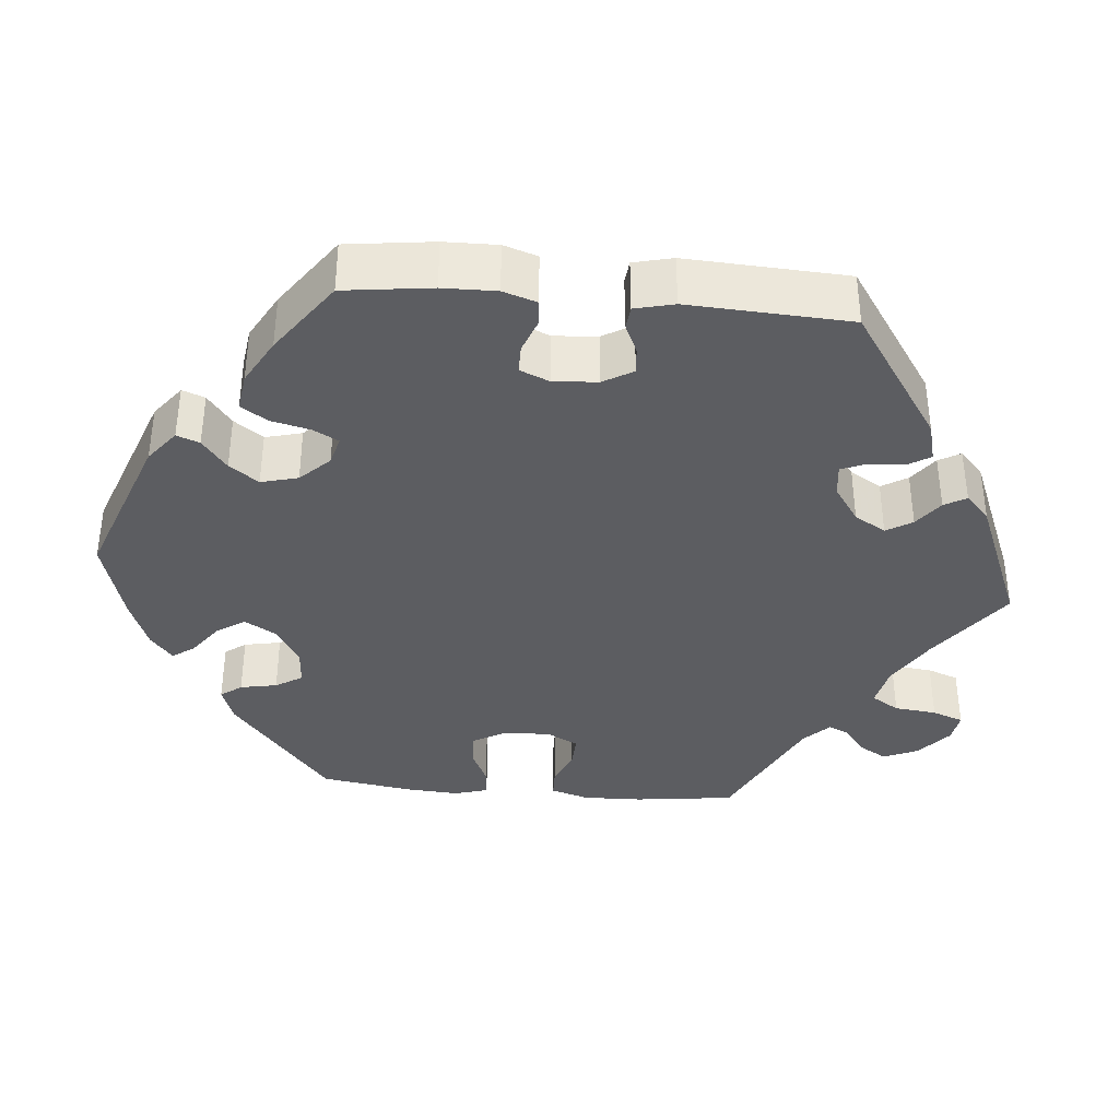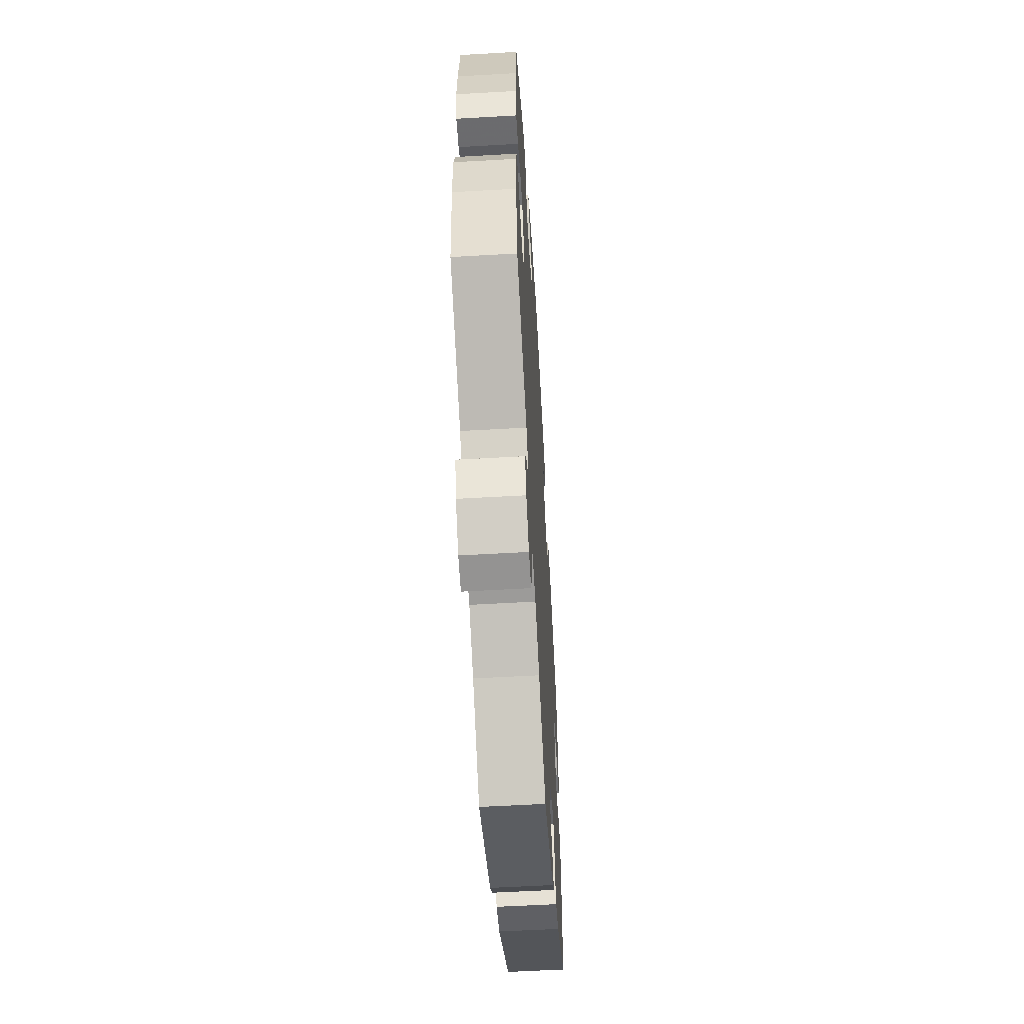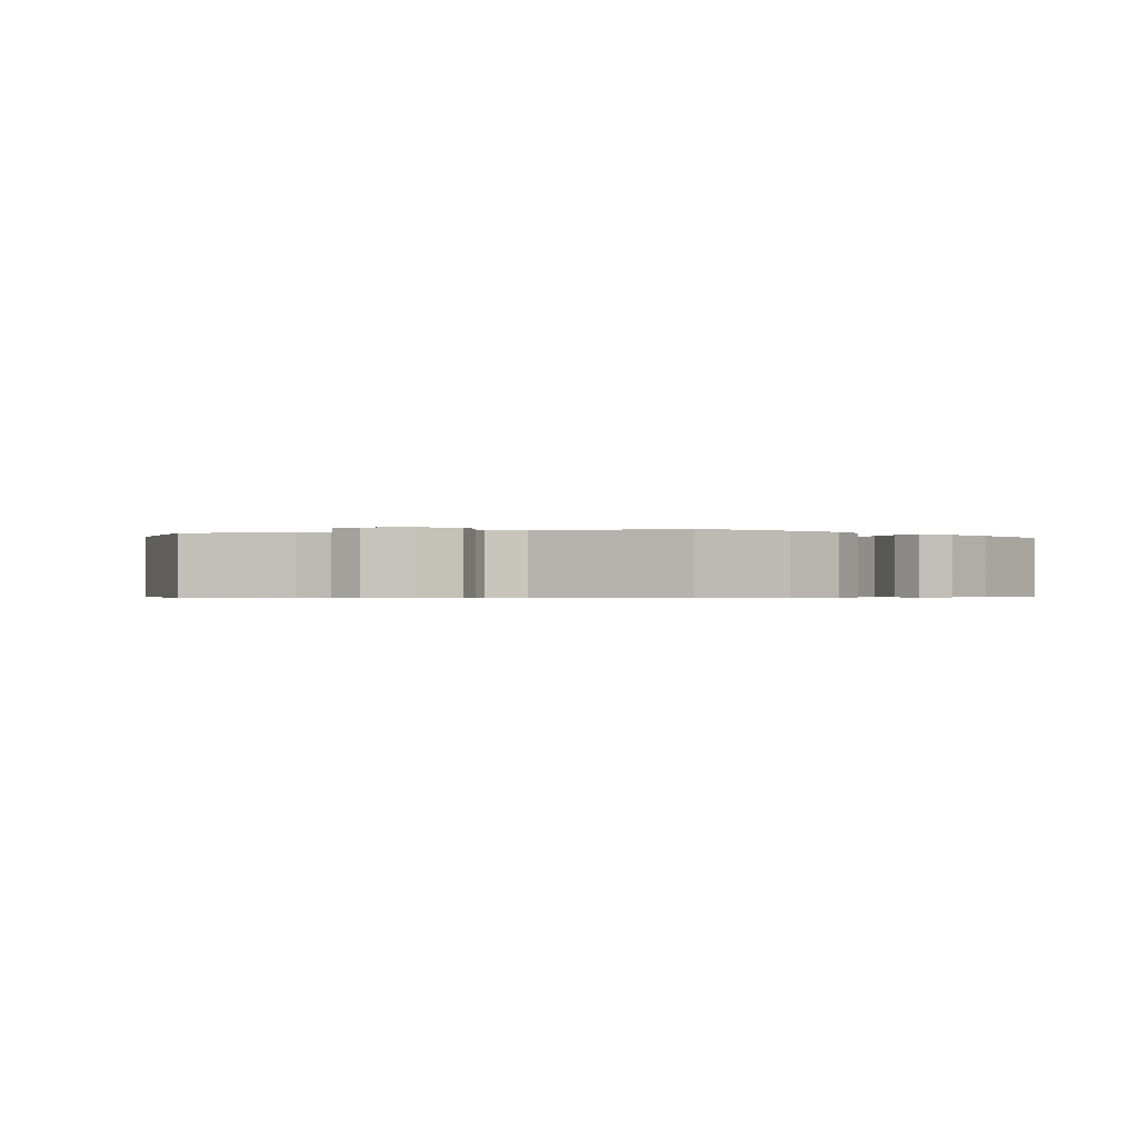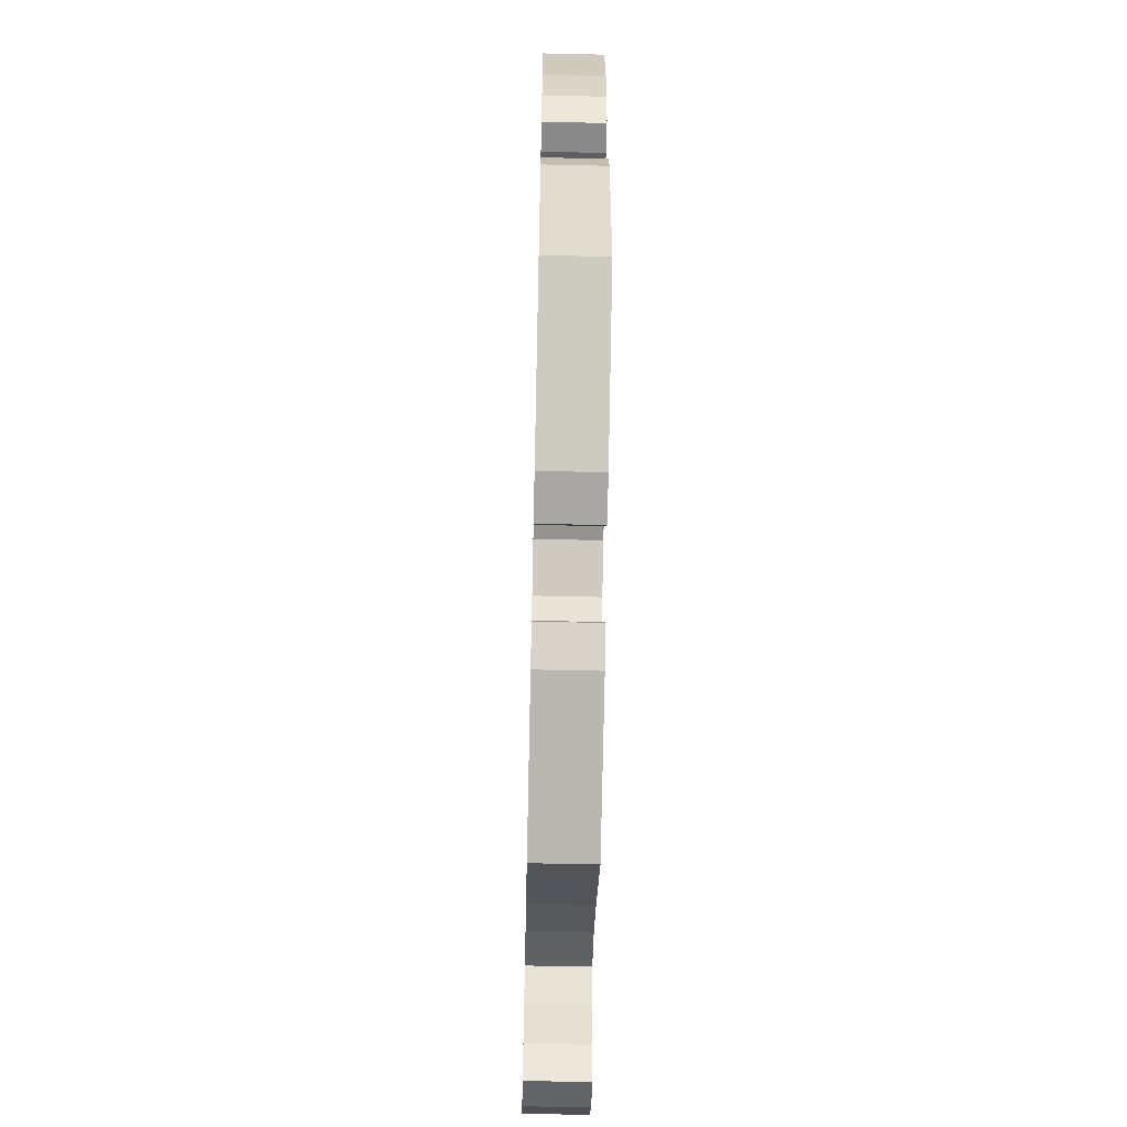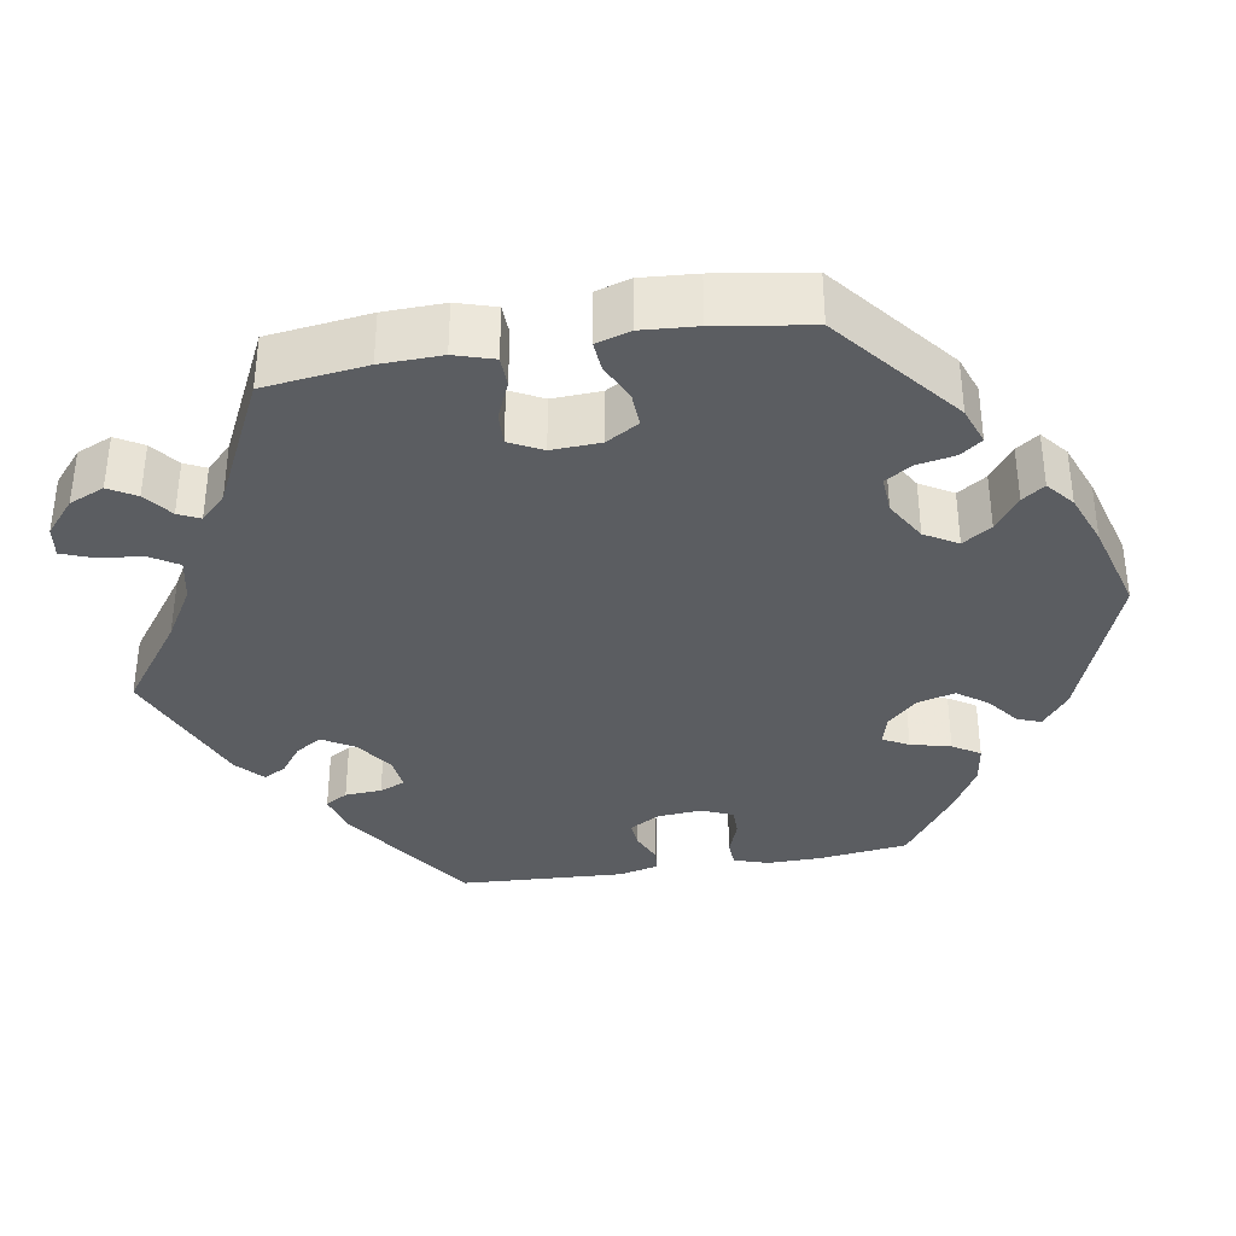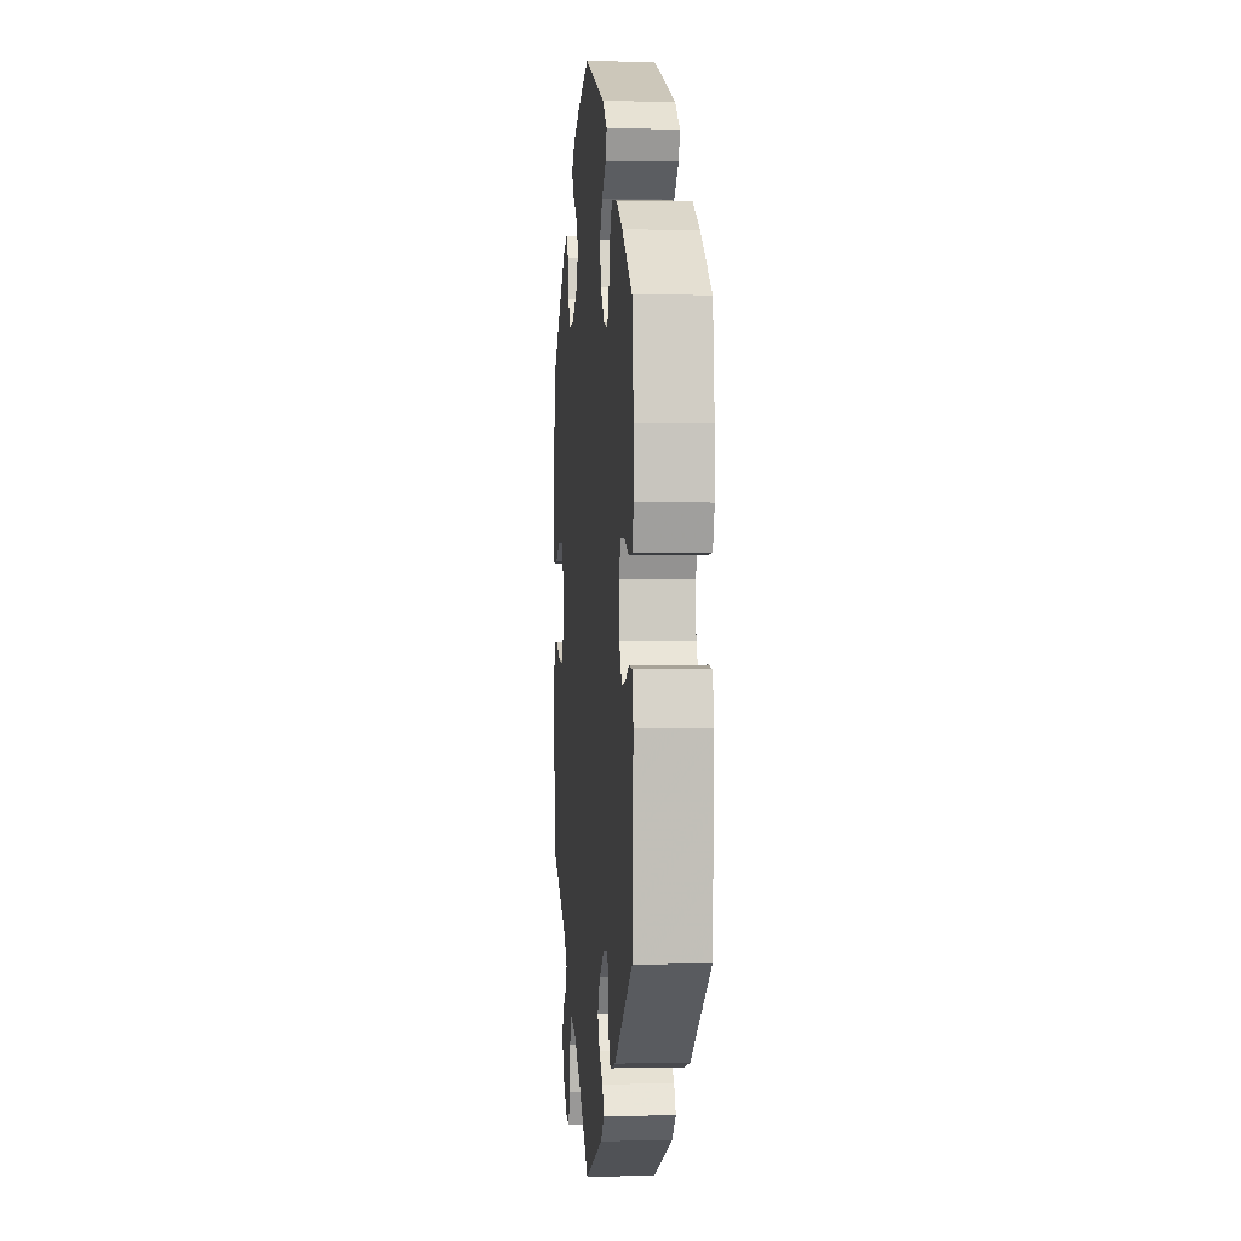
<metadata>
{"format":"obj","ext":"obj","renderer":"f3d","projection":"perspective","resolution":1024,"background":"white","views":[{"elev":-37.2,"azim":84.9,"up":"+Y"},{"elev":-58.1,"azim":-86.6,"up":"+Z"},{"elev":-0.6,"azim":-133.0,"up":"+Y"},{"elev":-59.9,"azim":88.7,"up":"+Z"},{"elev":-35.8,"azim":-80.5,"up":"+Y"},{"elev":1.0,"azim":84.9,"up":"+Z"}]}
</metadata>
<code>
v -0.517 0.07 -0.161
v -0.519 0.07 -0.085
v -0.504 0.07 -0.036
v -0.466 0.07 -0.035
v -0.419 0.07 -0.055
v -0.378 0.07 -0.057
v -0.357 0.07 -0.016
v -0.36 0.07 0.045
v -0.384 0.07 0.086
v -0.427 0.07 0.084
v -0.474 0.07 0.062
v -0.511 0.07 0.059
v -0.524 0.07 0.102
v -0.519 0.07 0.171
v -0.501 0.07 0.288
v -0.346 0.07 0.414
v -0.299 0.07 0.431
v -0.279 0.07 0.404
v -0.27 0.07 0.357
v -0.249 0.07 0.323
v -0.202 0.07 0.326
v -0.151 0.07 0.356
v -0.127 0.07 0.397
v -0.151 0.07 0.433
v -0.193 0.07 0.464
v -0.213 0.07 0.492
v -0.179 0.07 0.52
v -0.114 0.07 0.545
v 0 0.07 0.577
v 0.198 0.07 0.504
v 0.24 0.07 0.471
v 0.229 0.07 0.442
v 0.189 0.07 0.411
v 0.162 0.07 0.374
v 0.174 0.07 0.327
v 0.21 0.07 0.29
v 0.247 0.07 0.28
v 0.264 0.07 0.312
v 0.276 0.07 0.362
v 0.298 0.07 0.396
v 0.347 0.07 0.389
v 0.406 0.07 0.356
v 0.5 0.07 0.289
v 0.514 0.07 0.178
v 0.515 0.07 0.11
v 0.501 0.07 0.067
v 0.468 0.07 0.065
v 0.425 0.07 0.081
v 0.389 0.07 0.081
v 0.373 0.07 0.043
v 0.377 0.07 -0.013
v 0.399 0.07 -0.051
v 0.433 0.07 -0.048
v 0.471 0.07 -0.031
v 0.5 0.07 -0.034
v 0.512 0.07 -0.084
v 0.501 0.07 -0.289
v 0.33 0.07 -0.404
v 0.28 0.07 -0.417
v 0.263 0.07 -0.389
v 0.26 0.07 -0.343
v 0.247 0.07 -0.311
v 0.206 0.07 -0.316
v 0.159 0.07 -0.348
v 0.135 0.07 -0.388
v 0.155 0.07 -0.421
v 0.191 0.07 -0.448
v 0.207 0.07 -0.476
v 0.173 0.07 -0.507
v 0 0.07 -0.578
v -0.109 0.07 -0.498
v -0.176 0.07 -0.458
v -0.229 0.07 -0.447
v -0.251 0.07 -0.482
v -0.257 0.07 -0.536
v -0.272 0.07 -0.576
v -0.311 0.07 -0.57
v -0.354 0.07 -0.533
v -0.373 0.07 -0.489
v -0.353 0.07 -0.455
v -0.318 0.07 -0.428
v -0.305 0.07 -0.401
v -0.337 0.07 -0.369
v -0.501 0.07 -0.289
v -0.517 0 -0.161
v -0.519 0 -0.085
v -0.504 0 -0.036
v -0.466 0 -0.035
v -0.419 0 -0.055
v -0.378 0 -0.057
v -0.357 0 -0.016
v -0.36 0 0.045
v -0.384 0 0.086
v -0.427 0 0.084
v -0.474 0 0.062
v -0.511 0 0.059
v -0.524 0 0.102
v -0.519 0 0.171
v -0.501 0 0.288
v -0.346 0 0.414
v -0.299 0 0.431
v -0.279 0 0.404
v -0.27 0 0.357
v -0.249 0 0.323
v -0.202 0 0.326
v -0.151 0 0.356
v -0.127 0 0.397
v -0.151 0 0.433
v -0.193 0 0.464
v -0.213 0 0.492
v -0.179 0 0.52
v -0.114 0 0.545
v 0 0 0.577
v 0.198 0 0.504
v 0.24 0 0.471
v 0.229 0 0.442
v 0.189 0 0.411
v 0.162 0 0.374
v 0.174 0 0.327
v 0.21 0 0.29
v 0.247 0 0.28
v 0.264 0 0.312
v 0.276 0 0.362
v 0.298 0 0.396
v 0.347 0 0.389
v 0.406 0 0.356
v 0.5 0 0.289
v 0.514 0 0.178
v 0.515 0 0.11
v 0.501 0 0.067
v 0.468 0 0.065
v 0.425 0 0.081
v 0.389 0 0.081
v 0.373 0 0.043
v 0.377 0 -0.013
v 0.399 0 -0.051
v 0.433 0 -0.048
v 0.471 0 -0.031
v 0.5 0 -0.034
v 0.512 0 -0.084
v 0.501 0 -0.289
v 0.33 0 -0.404
v 0.28 0 -0.417
v 0.263 0 -0.389
v 0.26 0 -0.343
v 0.247 0 -0.311
v 0.206 0 -0.316
v 0.159 0 -0.348
v 0.135 0 -0.388
v 0.155 0 -0.421
v 0.191 0 -0.448
v 0.207 0 -0.476
v 0.173 0 -0.507
v 0 0 -0.578
v -0.109 0 -0.498
v -0.176 0 -0.458
v -0.229 0 -0.447
v -0.251 0 -0.482
v -0.257 0 -0.536
v -0.272 0 -0.576
v -0.311 0 -0.57
v -0.354 0 -0.533
v -0.373 0 -0.489
v -0.353 0 -0.455
v -0.318 0 -0.428
v -0.305 0 -0.401
v -0.337 0 -0.369
v -0.501 0 -0.289
f 83 84 1 2
f 82 83 2 3
f 78 79 80 81
f 78 81 82
f 77 78 82
f 74 75 76 77
f 73 74 77 82
f 72 73 82 3
f 68 69 70 71
f 66 67 68 71
f 65 66 71 72
f 64 65 72 3
f 58 59 60 61
f 58 61 62
f 57 58 62
f 56 57 62
f 53 54 55 56
f 52 53 56 62
f 51 52 62 63
f 45 46 47 48
f 45 48 49
f 44 45 49
f 43 44 49
f 42 43 49
f 41 42 49 50
f 38 39 40 41
f 37 38 41 50
f 30 31 32 33
f 30 33 34
f 29 30 34
f 28 29 34 35
f 24 25 26 27
f 23 24 27 28
f 16 17 18 19
f 16 19 20
f 15 16 20
f 14 15 20 21
f 10 11 12 13
f 9 10 13 14
f 64 3 4 5
f 64 5 6
f 63 64 6 7
f 51 63 7 8
f 36 37 50 51
f 36 51 8 9
f 23 28 35 36
f 22 23 36
f 21 22 36 9
f 9 14 21
f 86 85 168 167
f 87 86 167 166
f 165 164 163 162
f 166 165 162
f 166 162 161
f 161 160 159 158
f 166 161 158 157
f 87 166 157 156
f 155 154 153 152
f 155 152 151 150
f 156 155 150 149
f 87 156 149 148
f 145 144 143 142
f 146 145 142
f 146 142 141
f 146 141 140
f 140 139 138 137
f 146 140 137 136
f 147 146 136 135
f 132 131 130 129
f 133 132 129
f 133 129 128
f 133 128 127
f 133 127 126
f 134 133 126 125
f 125 124 123 122
f 134 125 122 121
f 117 116 115 114
f 118 117 114
f 118 114 113
f 119 118 113 112
f 111 110 109 108
f 112 111 108 107
f 103 102 101 100
f 104 103 100
f 104 100 99
f 105 104 99 98
f 97 96 95 94
f 98 97 94 93
f 89 88 87 148
f 90 89 148
f 91 90 148 147
f 92 91 147 135
f 135 134 121 120
f 93 92 135 120
f 120 119 112 107
f 120 107 106
f 93 120 106 105
f 105 98 93
f 1 85 86 2
f 2 86 87 3
f 3 87 88 4
f 4 88 89 5
f 5 89 90 6
f 6 90 91 7
f 7 91 92 8
f 8 92 93 9
f 9 93 94 10
f 10 94 95 11
f 11 95 96 12
f 12 96 97 13
f 13 97 98 14
f 14 98 99 15
f 15 99 100 16
f 16 100 101 17
f 17 101 102 18
f 18 102 103 19
f 19 103 104 20
f 20 104 105 21
f 21 105 106 22
f 22 106 107 23
f 23 107 108 24
f 24 108 109 25
f 25 109 110 26
f 26 110 111 27
f 27 111 112 28
f 28 112 113 29
f 29 113 114 30
f 30 114 115 31
f 31 115 116 32
f 32 116 117 33
f 33 117 118 34
f 34 118 119 35
f 35 119 120 36
f 36 120 121 37
f 37 121 122 38
f 38 122 123 39
f 39 123 124 40
f 40 124 125 41
f 41 125 126 42
f 42 126 127 43
f 43 127 128 44
f 44 128 129 45
f 45 129 130 46
f 46 130 131 47
f 47 131 132 48
f 48 132 133 49
f 49 133 134 50
f 50 134 135 51
f 51 135 136 52
f 52 136 137 53
f 53 137 138 54
f 54 138 139 55
f 55 139 140 56
f 56 140 141 57
f 57 141 142 58
f 58 142 143 59
f 59 143 144 60
f 60 144 145 61
f 61 145 146 62
f 62 146 147 63
f 63 147 148 64
f 64 148 149 65
f 65 149 150 66
f 66 150 151 67
f 67 151 152 68
f 68 152 153 69
f 69 153 154 70
f 70 154 155 71
f 71 155 156 72
f 72 156 157 73
f 73 157 158 74
f 74 158 159 75
f 75 159 160 76
f 76 160 161 77
f 77 161 162 78
f 78 162 163 79
f 79 163 164 80
f 80 164 165 81
f 81 165 166 82
f 82 166 167 83
f 83 167 168 84
f 84 168 85 1

</code>
